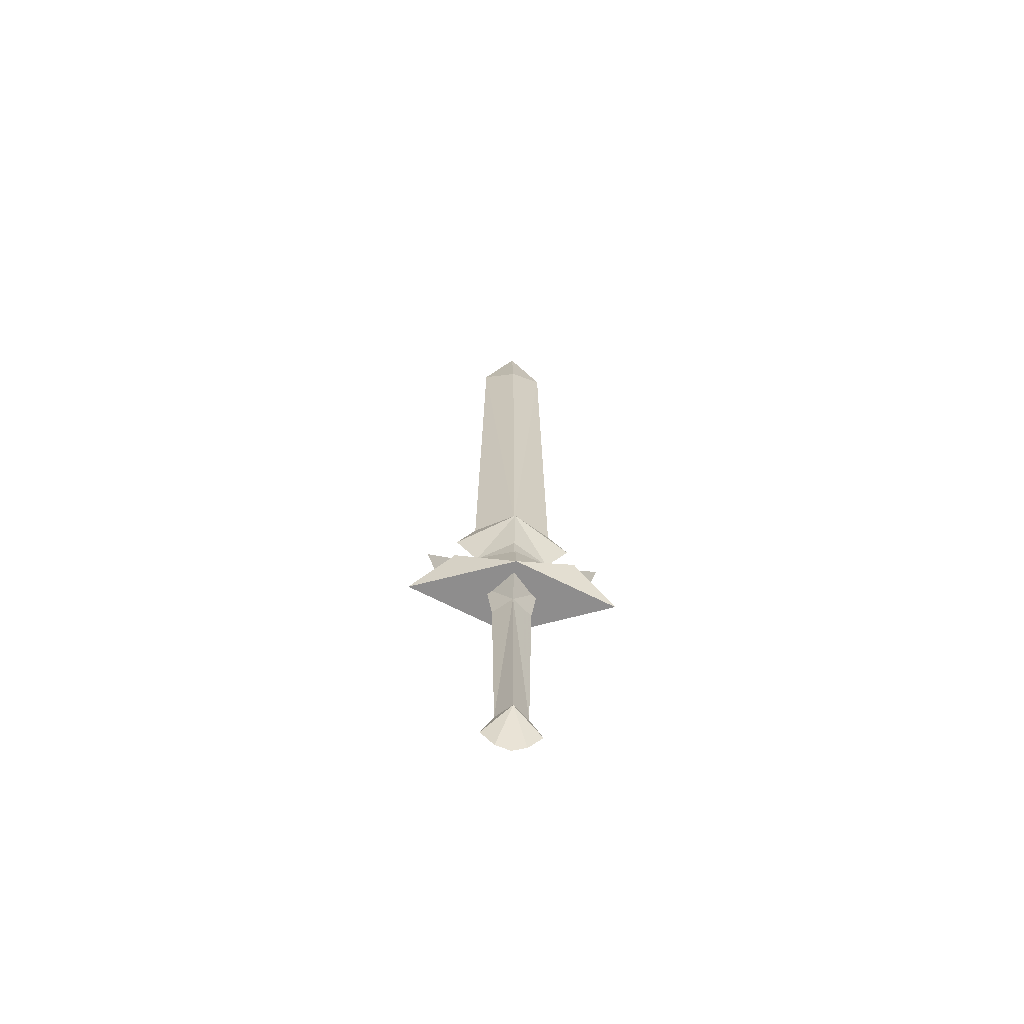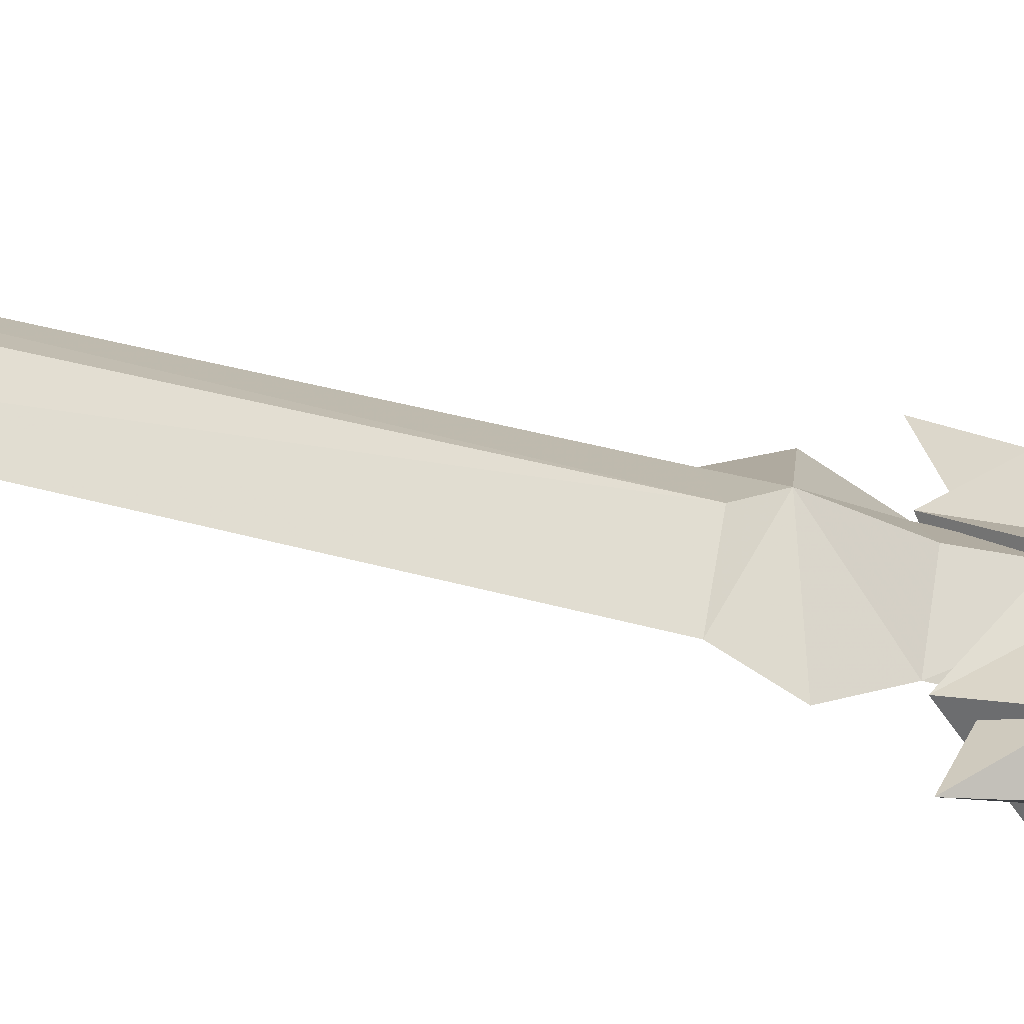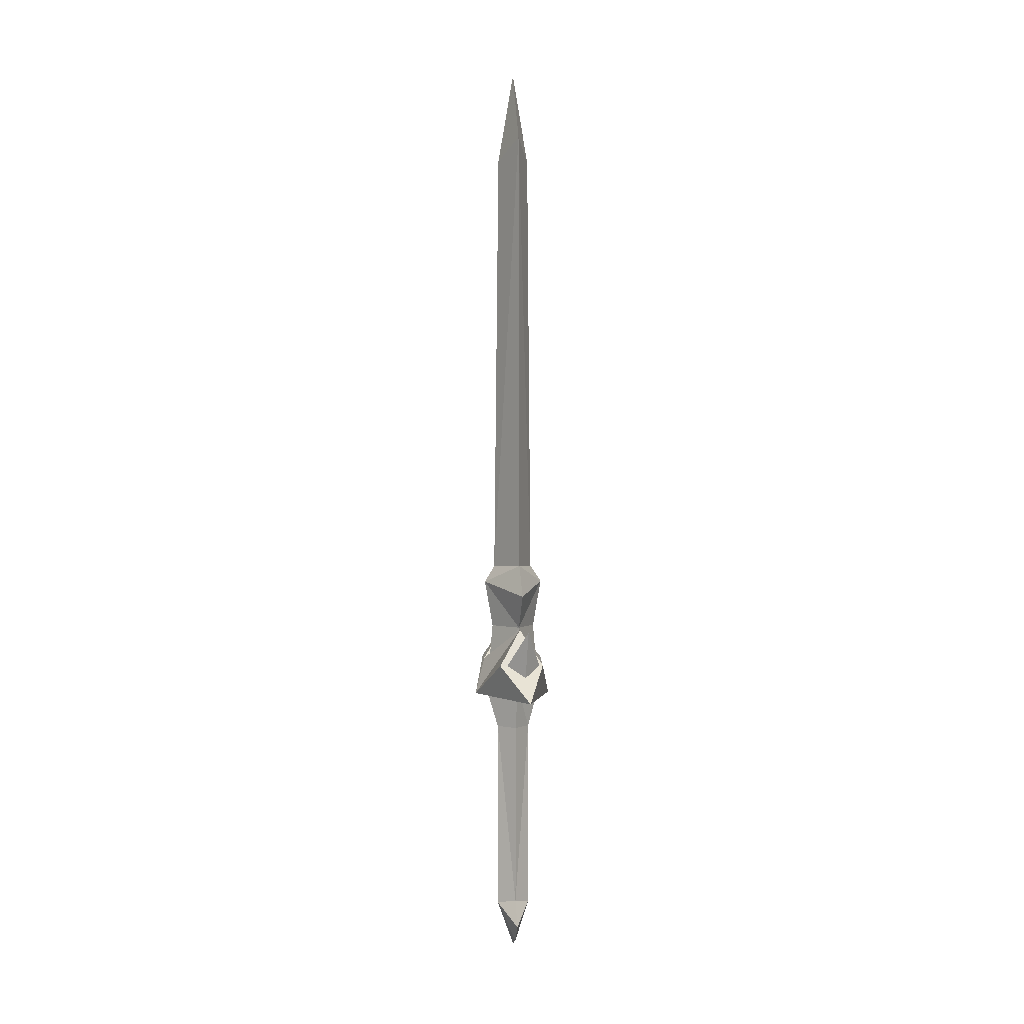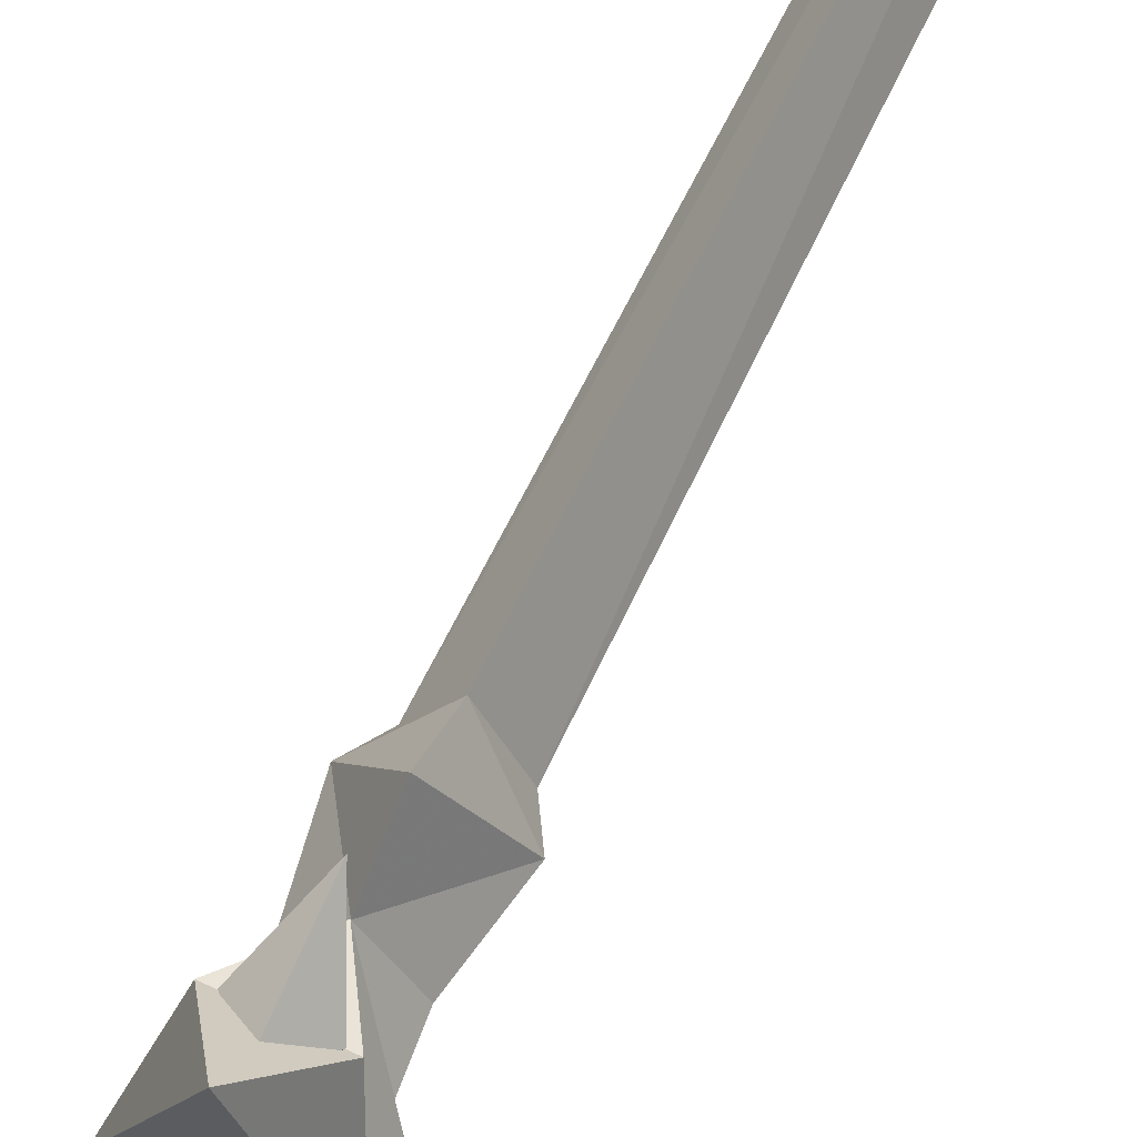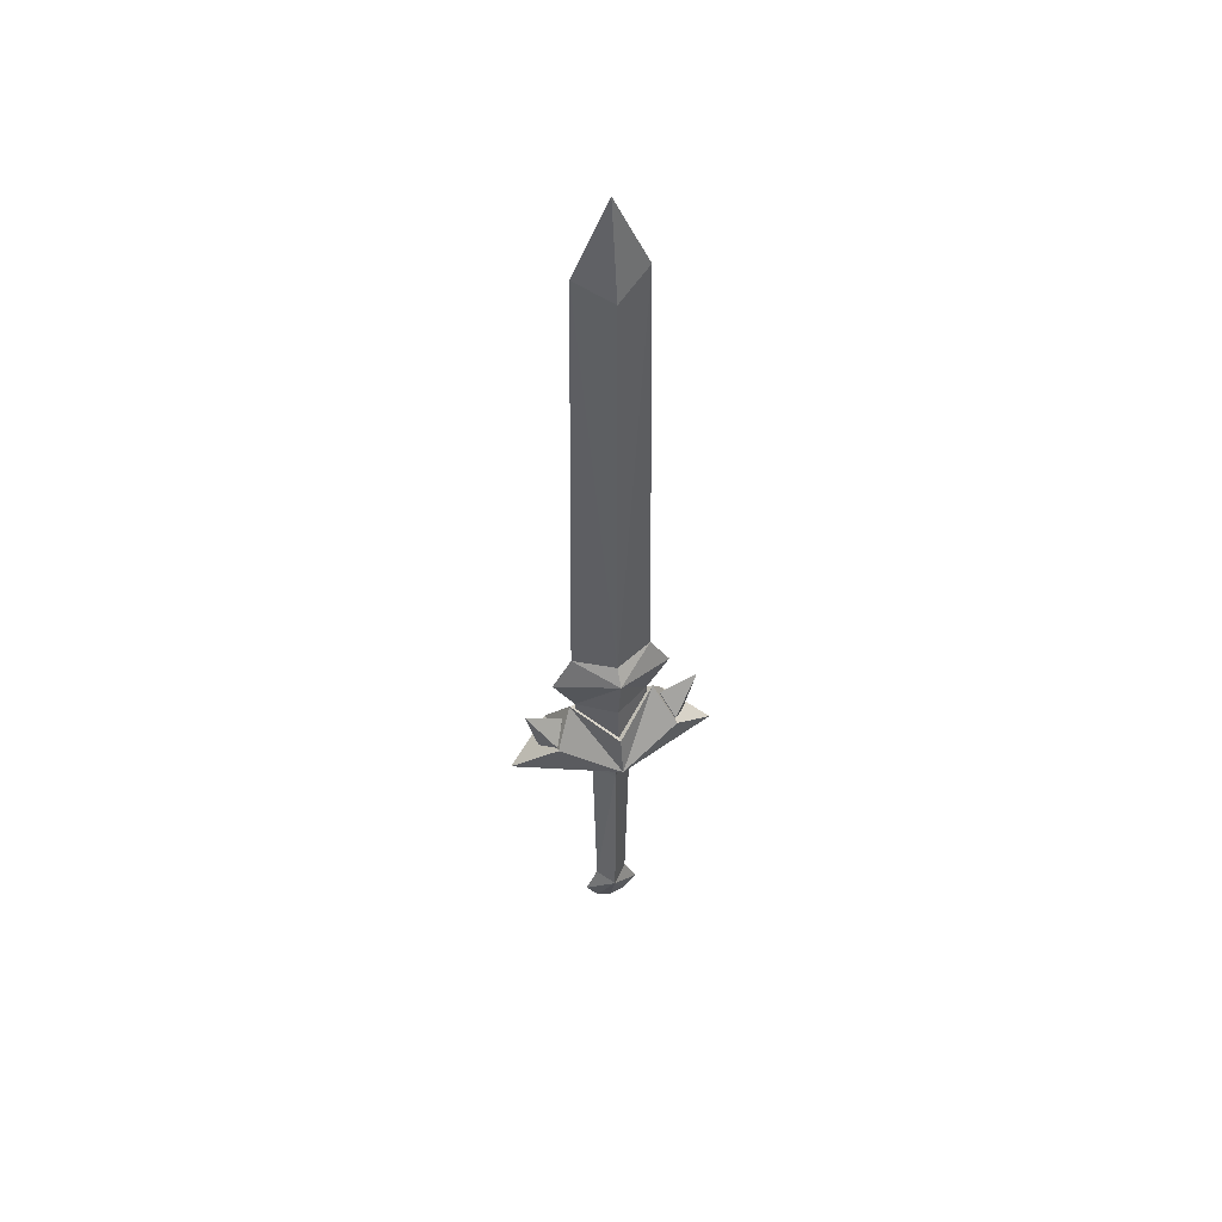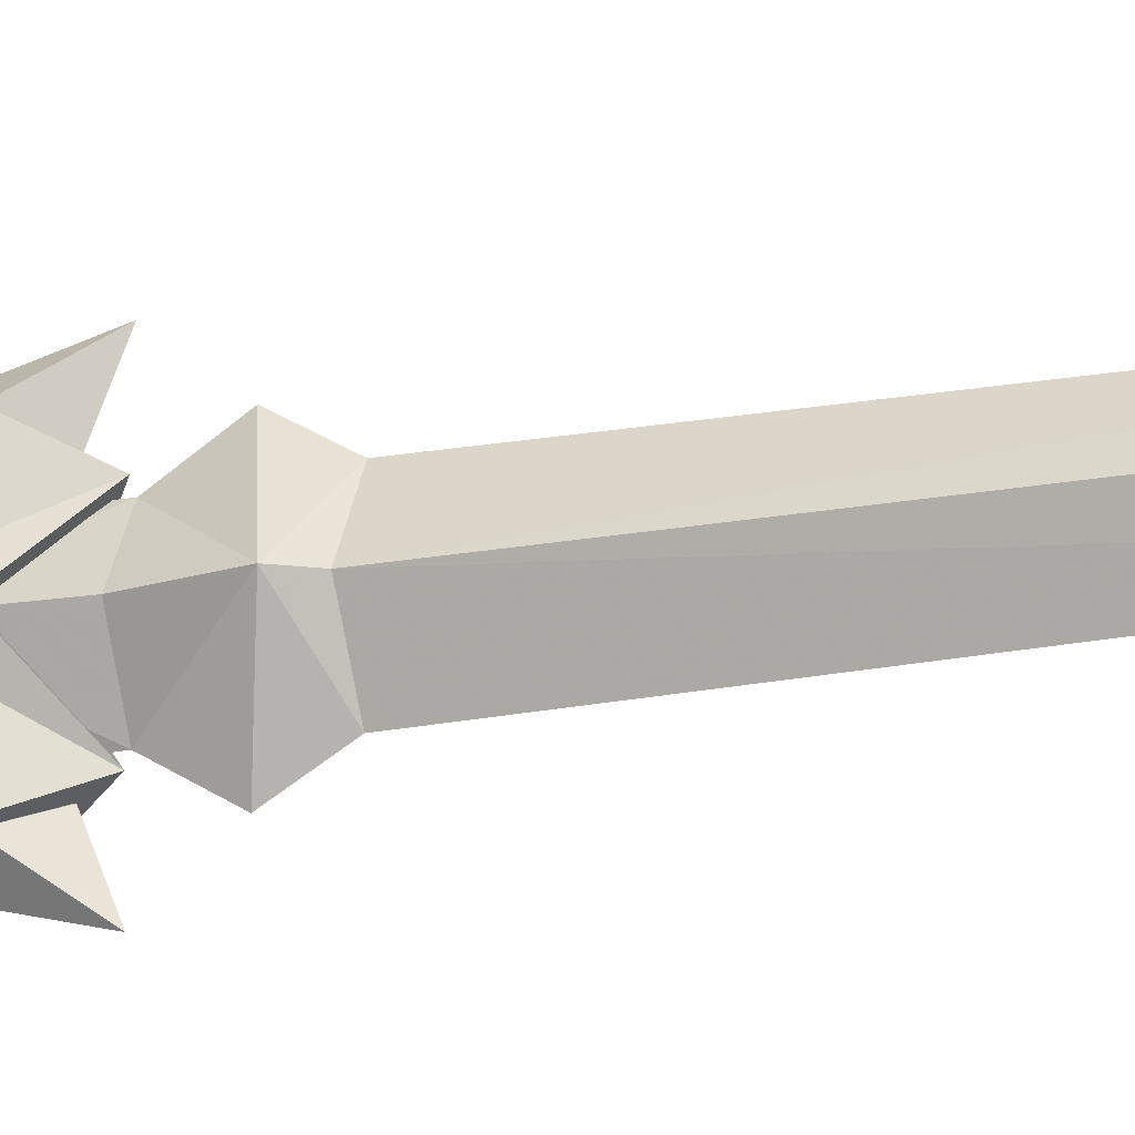
<metadata>
{"format":"obj","ext":"obj","renderer":"f3d","projection":"perspective","resolution":1024,"background":"white","views":[{"elev":-64.7,"azim":-96.1,"up":"+Y"},{"elev":-49.9,"azim":-106.1,"up":"+Z"},{"elev":1.2,"azim":169.7,"up":"+Y"},{"elev":67.4,"azim":25.9,"up":"+Z"},{"elev":49.5,"azim":-107.3,"up":"+Y"},{"elev":-20.2,"azim":109.3,"up":"+Z"}]}
</metadata>
<code>
o heavyblade10
v -0.0058 0.5818 0.0551
v -0.0058 0.6243 0.0289
v -0.047 0.5993 -0.0224
v -0.0058 0.5355 0.0251
v -0.032 0.6218 -0.0224
v -0.0058 1.237 0.0214
v -0.0058 0.6243 -0.0749
v 0.0217 0.6218 -0.0224
v 0.0355 0.5993 -0.0224
v -0.0058 0.5818 -0.0999
v -0.0058 0.5355 -0.0711
v -0.0058 1.237 -0.0674
v -0.0058 1.333 -0.0224
v -0.027 1.209 -0.0224
v 0.0155 1.209 -0.0224
v -0.0058 0.4518 0.0114
v -0.0058 0.448 0.0264
v -0.0433 0.4418 -0.0236
v -0.0283 0.1293 -0.0236
v -0.0058 0.1005 0.0139
v -0.0058 0.1355 -0.0024
v -0.0058 0.0768 -0.0049
v -0.0058 0.068 -0.0236
v -0.0058 0.0768 -0.0424
v -0.0358 0.5355 -0.0224
v -0.0283 0.388 -0.0236
v -0.0058 0.388 0.0026
v -0.0058 0.1355 -0.0436
v -0.0058 0.388 -0.0486
v -0.0058 0.4518 -0.0574
v -0.0058 0.448 -0.0724
v -0.0058 0.1005 -0.0599
v 0.033 0.4418 -0.0236
v 0.0167 0.1293 -0.0236
v 0.0242 0.5355 -0.0224
v 0.0167 0.388 -0.0236
v 0.0267 0.4843 -0.1024
v -0.0345 0.4843 -0.1024
v -0.0058 0.533 -0.0786
v -0.0058 0.4368 -0.1599
v -0.0583 0.4368 -0.0224
v 0.0492 0.4368 -0.0224
v -0.007 0.5343 -0.1386
v -0.0295 0.4843 -0.1024
v -0.007 0.5143 -0.0886
v -0.0058 0.4543 -0.1174
v -0.007 0.4568 -0.0824
v 0.0167 0.4843 -0.1024
v 0.0367 0.488 -0.0224
v -0.047 0.488 -0.0224
v -0.0045 0.533 0.0339
v -0.037 0.4843 0.0576
v 0.0255 0.4843 0.0576
v -0.0045 0.4368 0.1151
v -0.0045 0.5343 0.0939
v 0.0192 0.4843 0.0589
v -0.0045 0.5143 0.0439
v -0.0045 0.4543 0.0726
v -0.0045 0.4568 0.0376
v -0.0283 0.4843 0.0589
f 1 2 3
f 3 4 1
f 5 3 2
f 2 6 5
f 5 7 3
f 8 2 9
f 10 7 9
f 9 11 10
f 8 9 7
f 7 12 8
f 6 13 14
f 14 5 6
f 14 13 12
f 12 5 14
f 7 5 12
f 15 13 6
f 6 8 15
f 2 8 6
f 12 13 15
f 15 8 12
f 16 17 18
f 19 20 21
f 20 19 22
f 19 23 22
f 23 19 24
f 4 18 17
f 25 18 4
f 4 3 25
f 26 16 18
f 16 26 27
f 21 27 26
f 26 19 21
f 19 26 28
f 29 28 26
f 30 18 31
f 19 32 24
f 32 19 28
f 11 31 18
f 11 18 25
f 25 3 11
f 10 11 3
f 3 7 10
f 26 30 29
f 30 26 18
f 16 33 17
f 34 20 22
f 20 34 21
f 4 17 33
f 4 33 35
f 35 9 4
f 1 4 9
f 9 2 1
f 36 16 27
f 16 36 33
f 30 31 33
f 34 32 28
f 32 34 24
f 34 23 24
f 23 34 22
f 11 33 31
f 35 33 11
f 11 9 35
f 36 30 33
f 30 36 29
f 28 29 36
f 36 34 28
f 34 36 21
f 27 21 36
f 37 38 39
f 38 37 40
f 41 39 38
f 42 37 39
f 42 41 40
f 37 42 40
f 38 40 41
f 43 44 45
f 43 46 44
f 45 44 47
f 47 44 46
f 43 45 48
f 43 48 46
f 45 47 48
f 47 46 48
f 49 39 50
f 50 51 49
f 39 41 50
f 49 42 39
f 52 53 51
f 53 52 54
f 42 51 53
f 41 52 51
f 41 42 54
f 52 41 54
f 53 54 42
f 55 56 57
f 55 58 56
f 57 56 59
f 59 56 58
f 55 57 60
f 55 60 58
f 57 59 60
f 59 58 60
f 51 42 49
f 50 41 51

</code>
